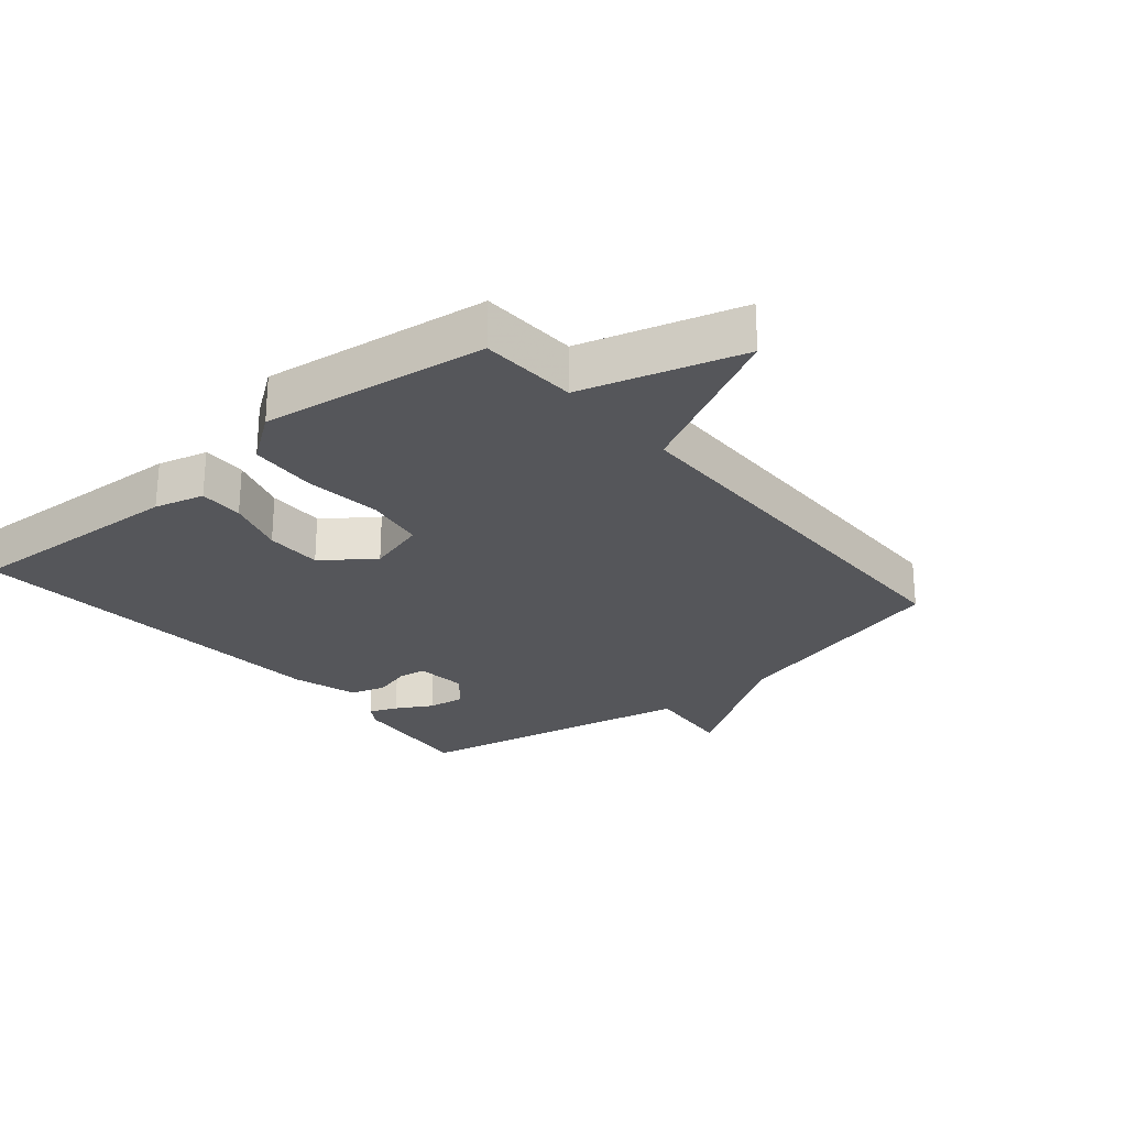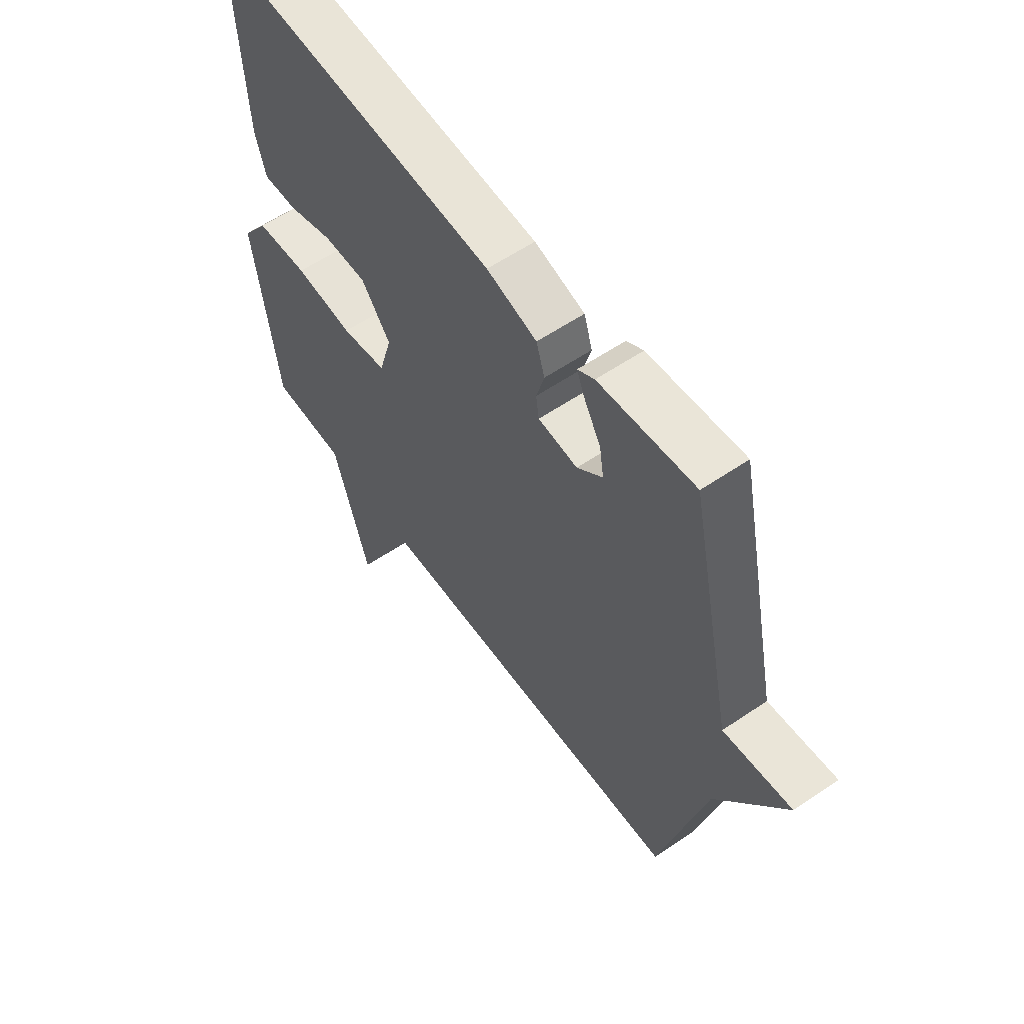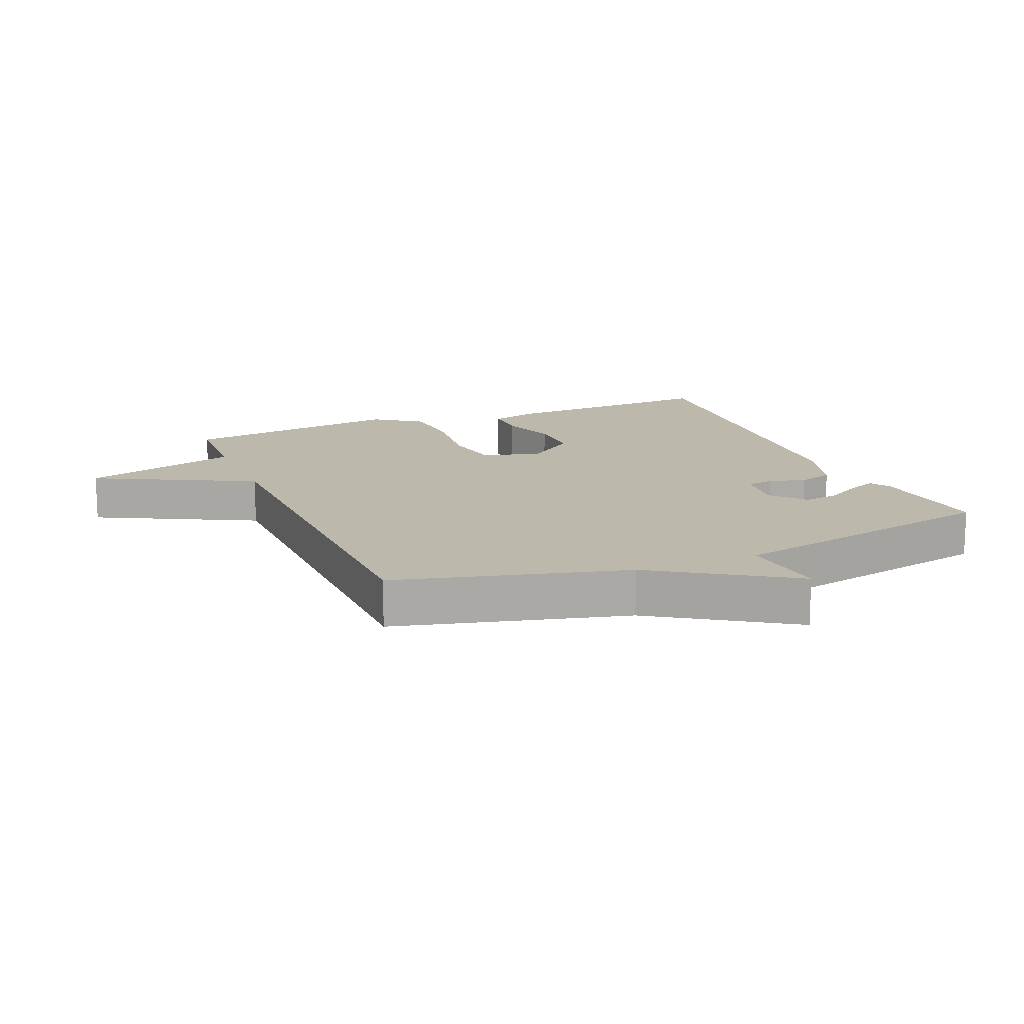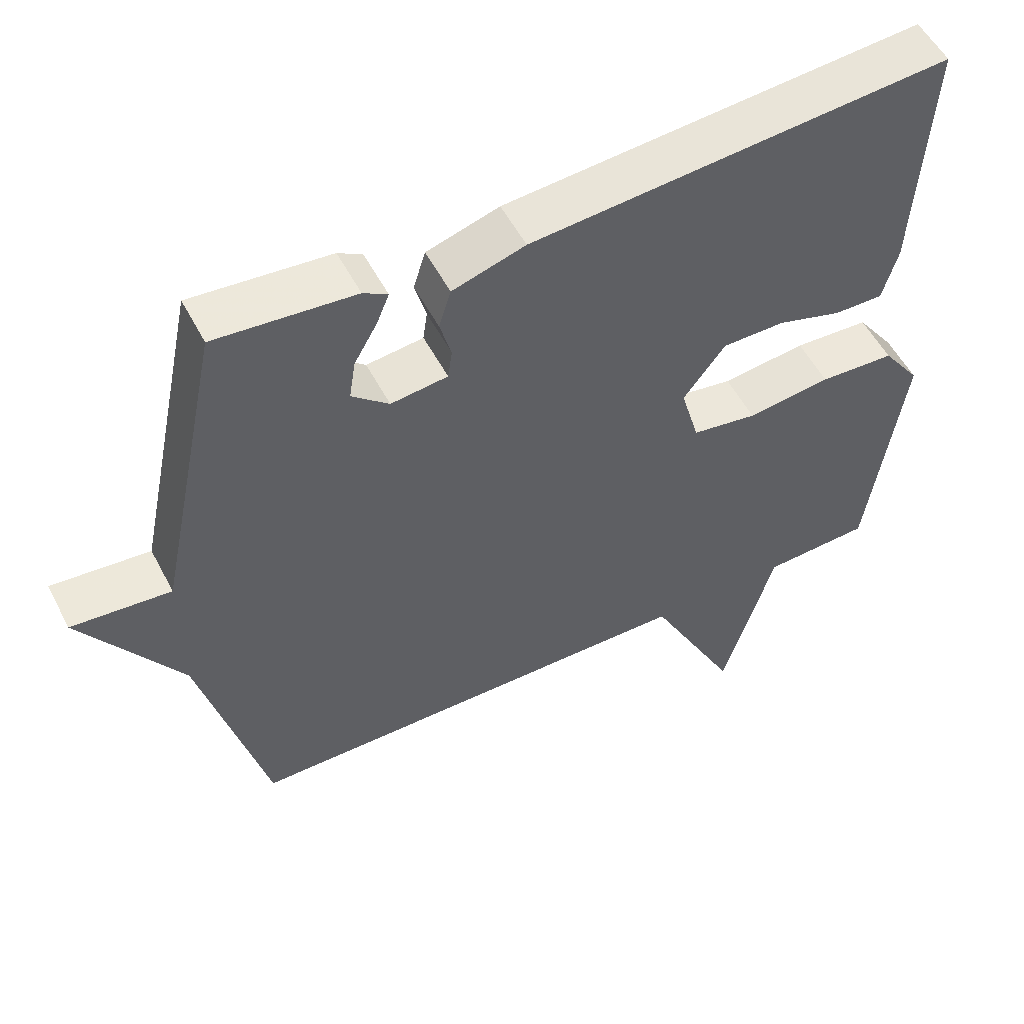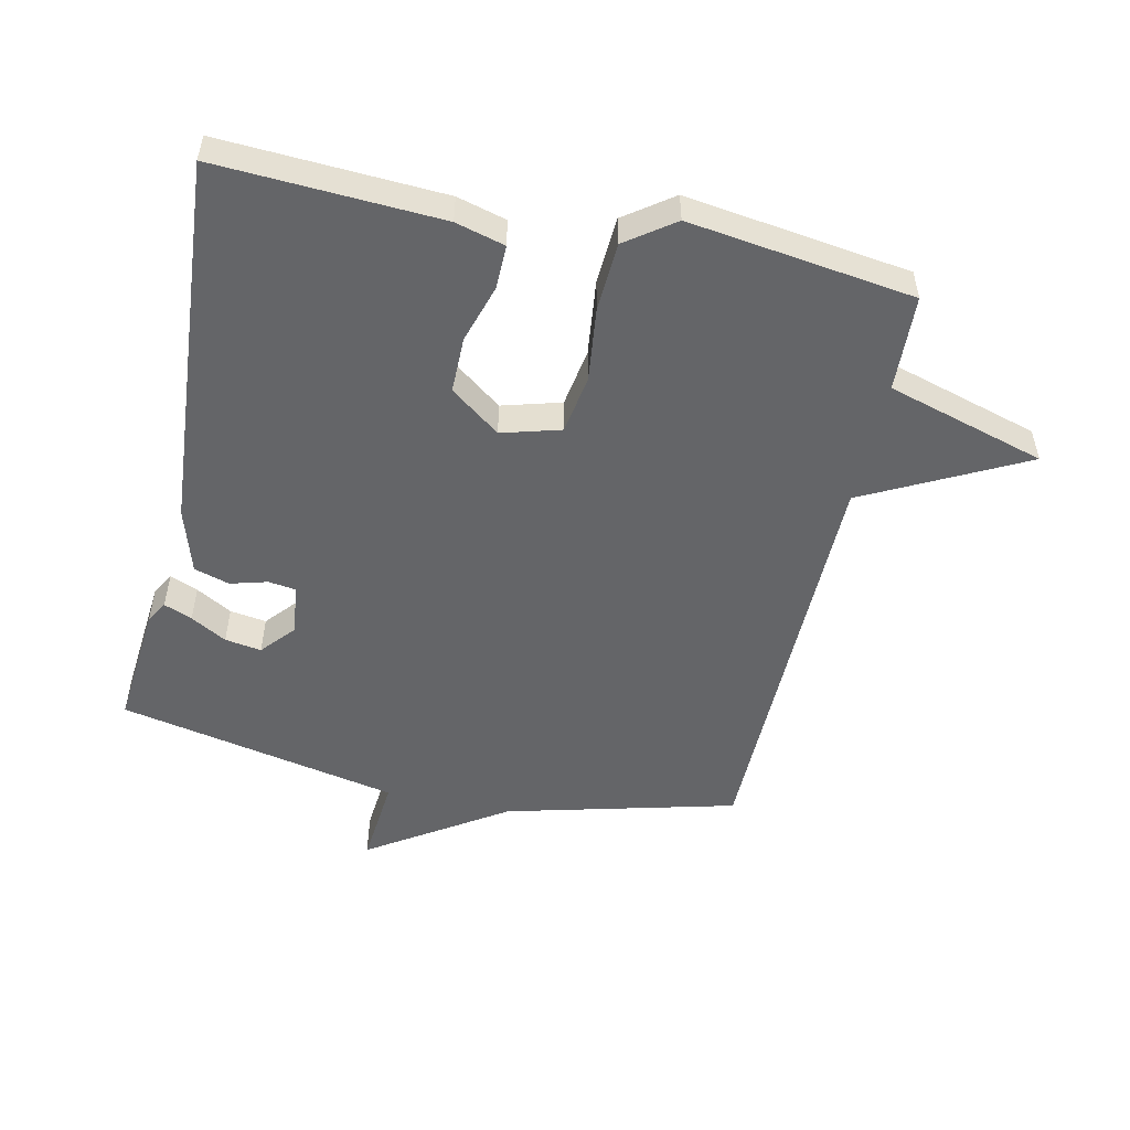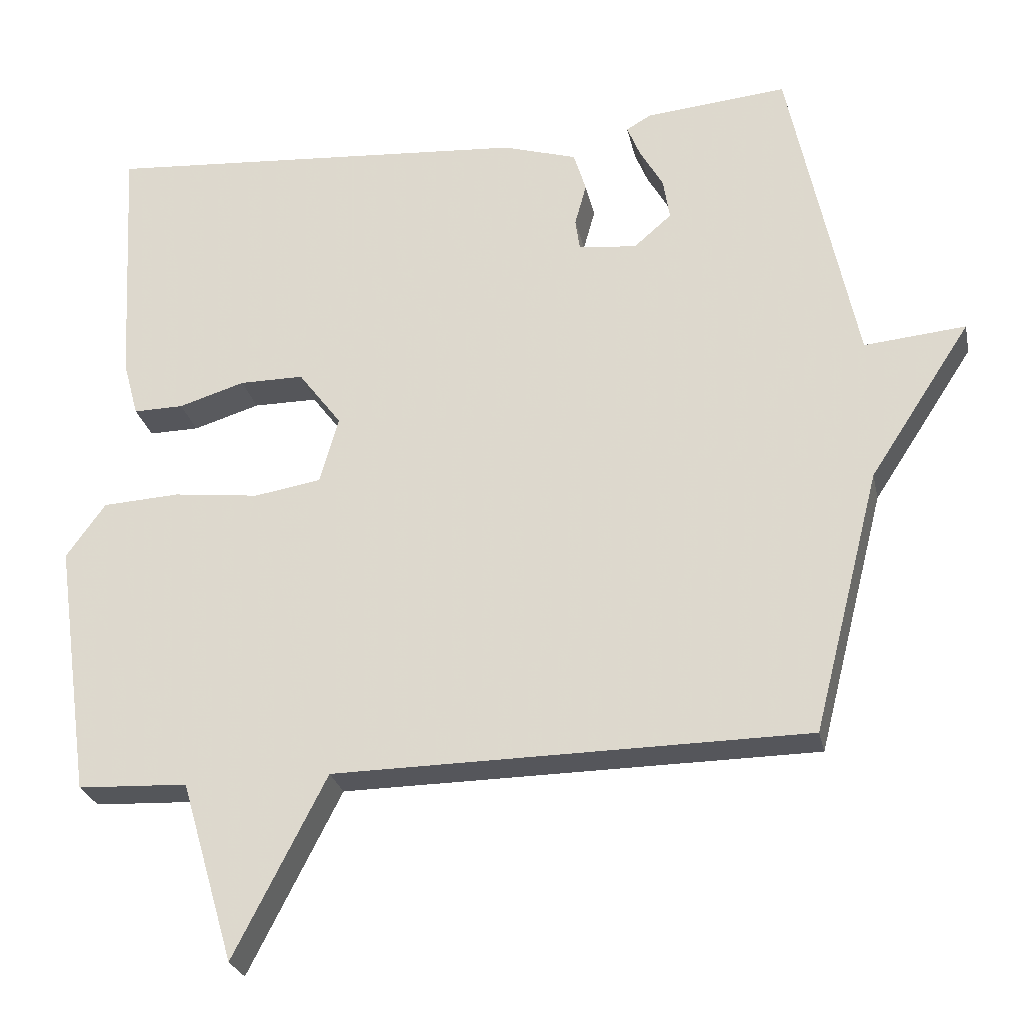
<metadata>
{"format":"obj","ext":"obj","renderer":"f3d","projection":"perspective","resolution":1024,"background":"white","views":[{"elev":-25.8,"azim":130.1,"up":"+Y"},{"elev":58.6,"azim":-125.1,"up":"+Z"},{"elev":14.7,"azim":-112.7,"up":"+Y"},{"elev":54.0,"azim":-27.2,"up":"+Z"},{"elev":-51.6,"azim":77.7,"up":"+Y"},{"elev":-26.1,"azim":-168.1,"up":"+Z"}]}
</metadata>
<code>
v 0.5 0.07 -0.5
v 0.349 0.07 -0.507
v 0.276 0.07 -0.755
v 0.149 0.07 -0.507
v -0.5 0.07 -0.5
v -0.592 0.07 -0.14
v -0.731 0.07 0.073
v -0.592 0.07 0.06
v -0.5 0.07 0.5
v -0.305 0.07 0.482
v -0.271 0.07 0.462
v -0.289 0.07 0.418
v -0.321 0.07 0.362
v -0.33 0.07 0.305
v -0.278 0.07 0.26
v -0.198 0.07 0.269
v -0.192 0.07 0.312
v -0.208 0.07 0.37
v -0.191 0.07 0.425
v -0.089 0.07 0.456
v 0.5 0.07 0.5
v 0.481 0.07 0.151
v 0.46 0.07 0.074
v 0.391 0.07 0.075
v 0.3 0.07 0.103
v 0.212 0.07 0.103
v 0.153 0.07 0.025
v 0.179 0.07 -0.067
v 0.271 0.07 -0.082
v 0.389 0.07 -0.068
v 0.495 0.07 -0.074
v 0.549 0.07 -0.149
v 0.5 0 -0.5
v 0.349 0 -0.507
v 0.276 0 -0.755
v 0.149 0 -0.507
v -0.5 0 -0.5
v -0.592 0 -0.14
v -0.731 0 0.073
v -0.592 0 0.06
v -0.5 0 0.5
v -0.305 0 0.482
v -0.271 0 0.462
v -0.289 0 0.418
v -0.321 0 0.362
v -0.33 0 0.305
v -0.278 0 0.26
v -0.198 0 0.269
v -0.192 0 0.312
v -0.208 0 0.37
v -0.191 0 0.425
v -0.089 0 0.456
v 0.5 0 0.5
v 0.481 0 0.151
v 0.46 0 0.074
v 0.391 0 0.075
v 0.3 0 0.103
v 0.212 0 0.103
v 0.153 0 0.025
v 0.179 0 -0.067
v 0.271 0 -0.082
v 0.389 0 -0.068
v 0.495 0 -0.074
v 0.549 0 -0.149
f 32 1 2
f 31 32 2
f 30 31 2
f 29 30 2
f 2 3 4
f 29 2 4
f 28 29 4
f 4 5 6
f 28 4 6
f 27 28 6
f 26 27 6
f 23 24 25
f 22 23 25
f 21 22 25
f 20 21 25
f 19 20 25
f 18 19 25
f 17 18 25
f 16 17 25 26
f 15 16 26 6
f 11 12 13
f 10 11 13
f 9 10 13
f 8 9 13
f 8 13 14
f 6 7 8
f 6 8 14 15
f 34 33 64
f 34 64 63
f 34 63 62
f 34 62 61
f 36 35 34
f 36 34 61
f 36 61 60
f 38 37 36
f 38 36 60
f 38 60 59
f 38 59 58
f 57 56 55
f 57 55 54
f 57 54 53
f 57 53 52
f 57 52 51
f 57 51 50
f 57 50 49
f 58 57 49 48
f 38 58 48 47
f 45 44 43
f 45 43 42
f 45 42 41
f 45 41 40
f 46 45 40
f 40 39 38
f 47 46 40 38
f 1 33 34 2
f 2 34 35 3
f 3 35 36 4
f 4 36 37 5
f 5 37 38 6
f 6 38 39 7
f 7 39 40 8
f 8 40 41 9
f 9 41 42 10
f 10 42 43 11
f 11 43 44 12
f 12 44 45 13
f 13 45 46 14
f 14 46 47 15
f 15 47 48 16
f 16 48 49 17
f 17 49 50 18
f 18 50 51 19
f 19 51 52 20
f 20 52 53 21
f 21 53 54 22
f 22 54 55 23
f 23 55 56 24
f 24 56 57 25
f 25 57 58 26
f 26 58 59 27
f 27 59 60 28
f 28 60 61 29
f 29 61 62 30
f 30 62 63 31
f 31 63 64 32
f 32 64 33 1

</code>
